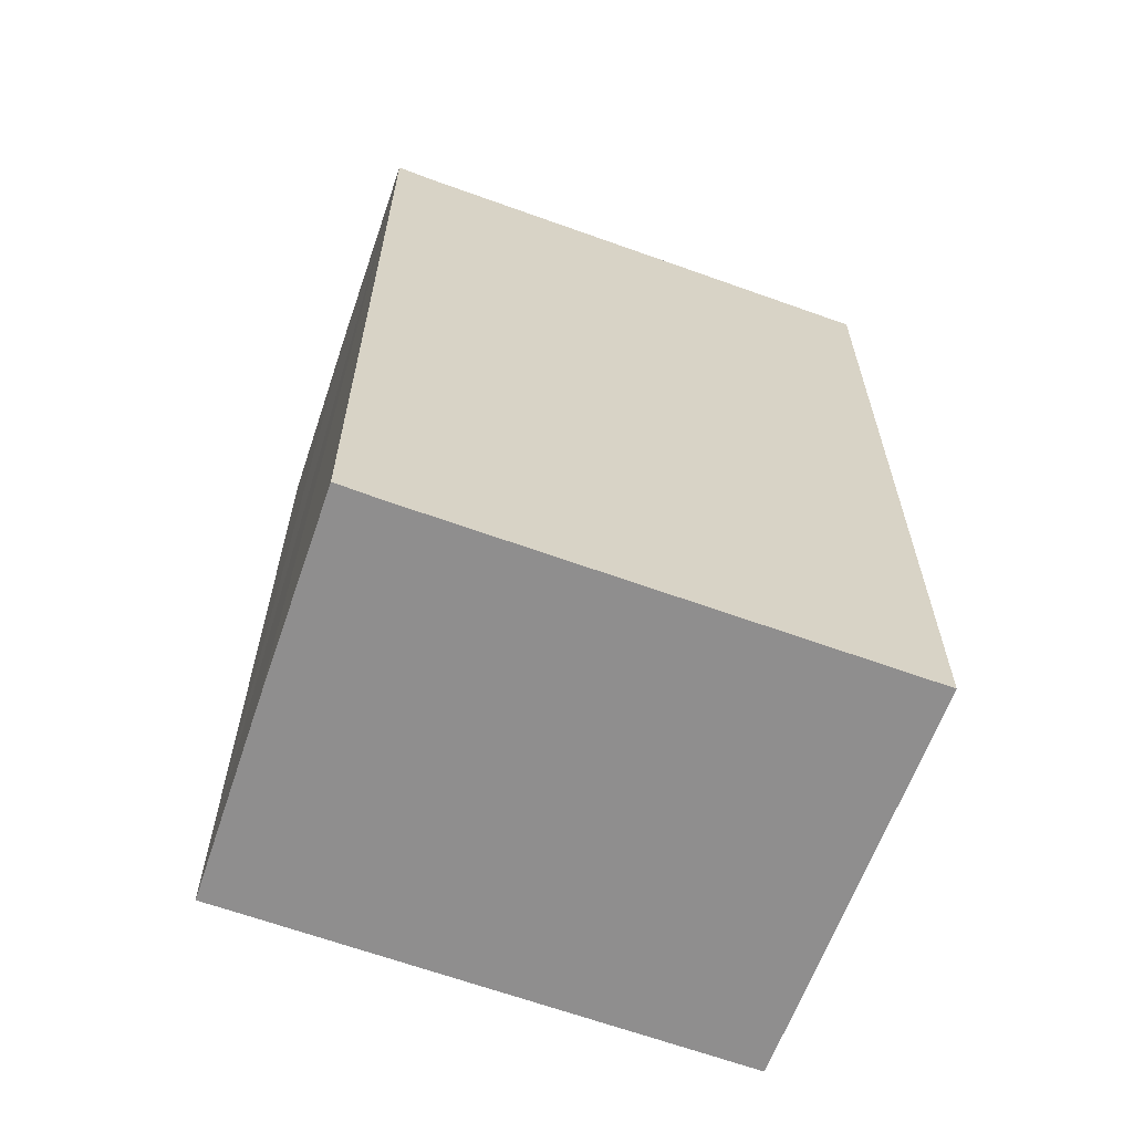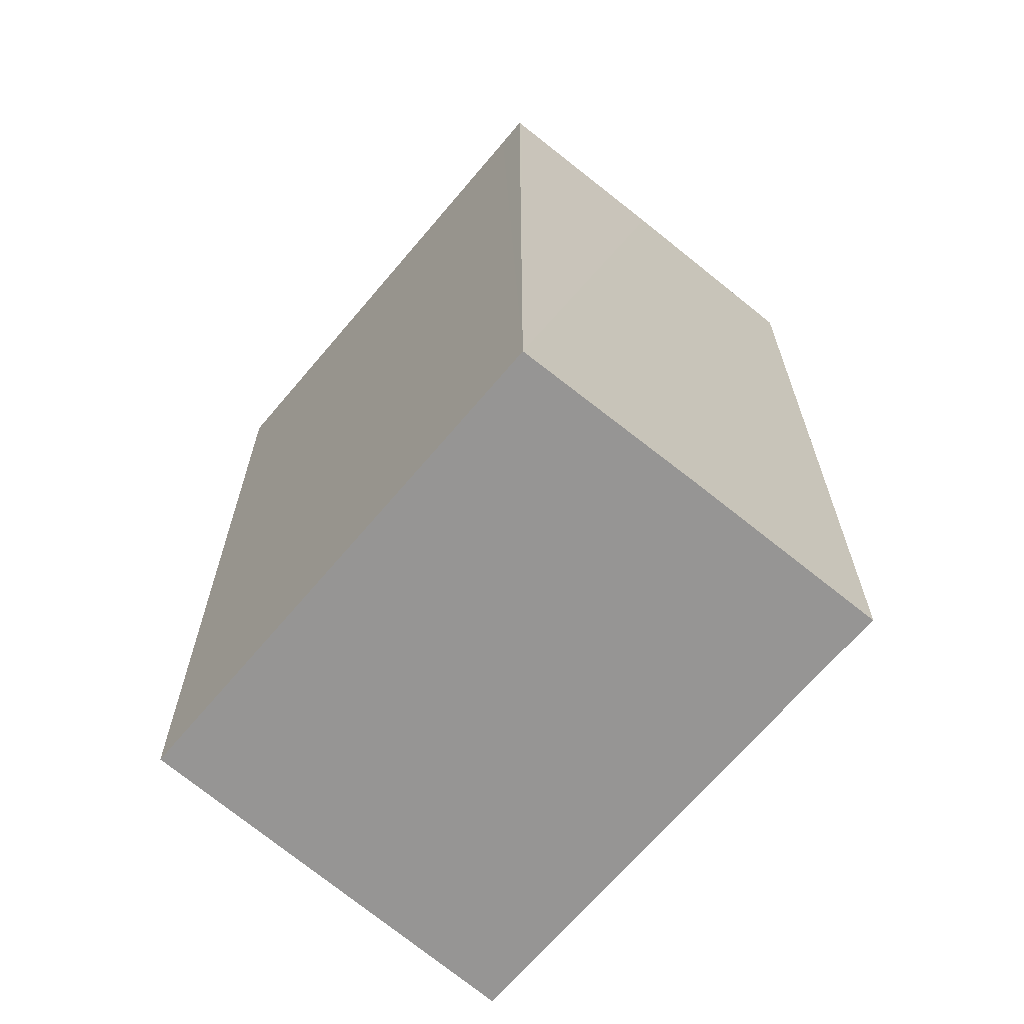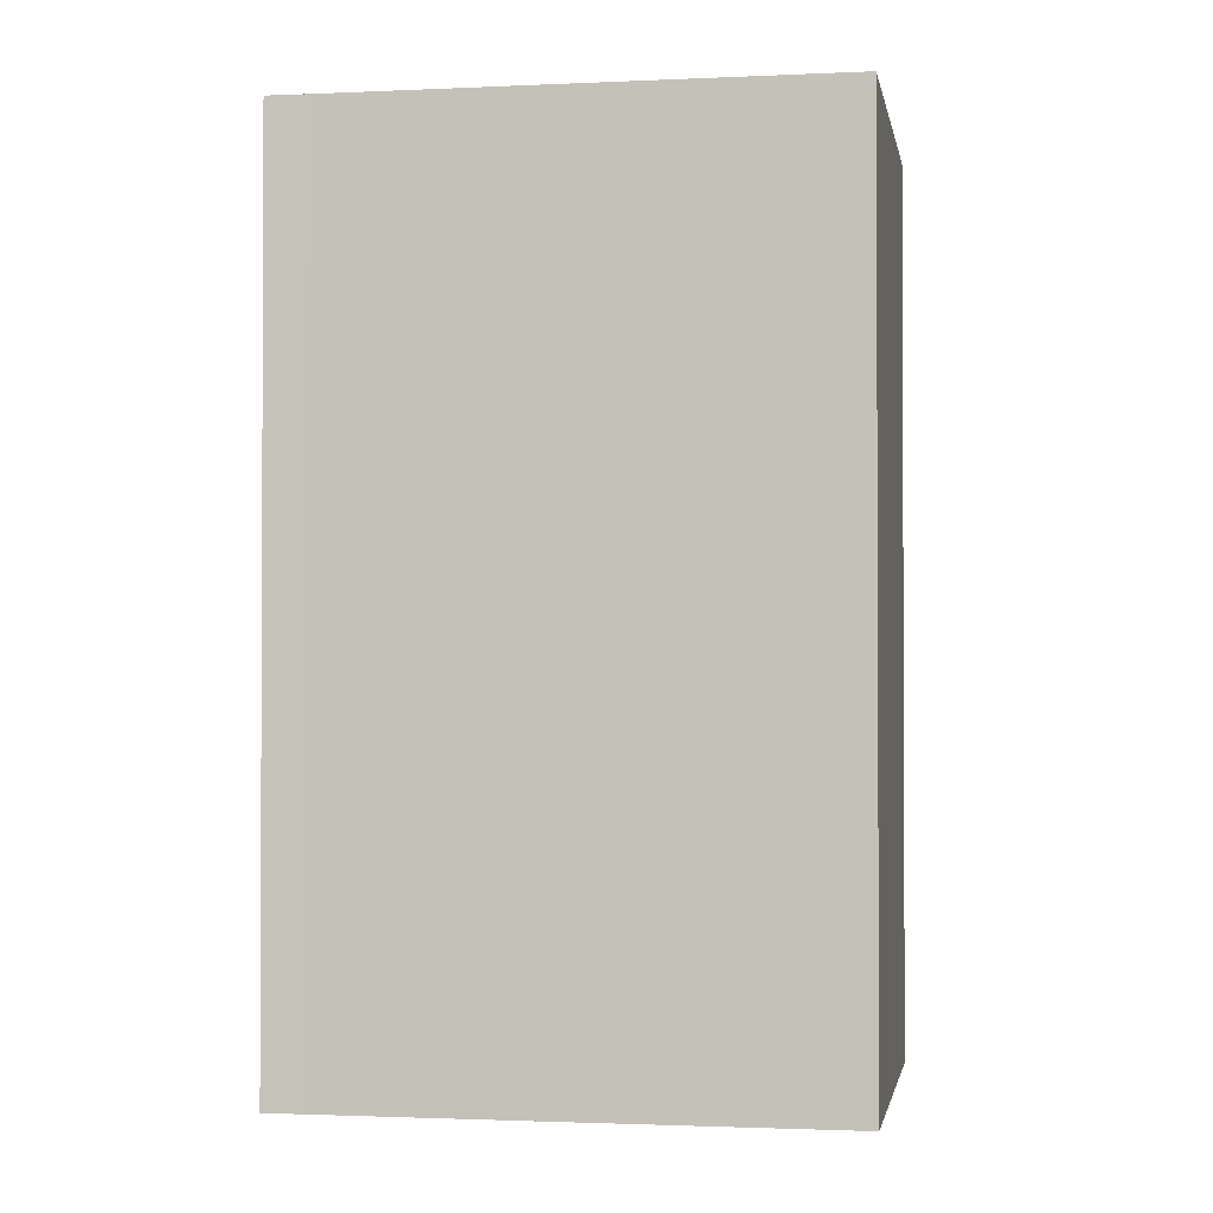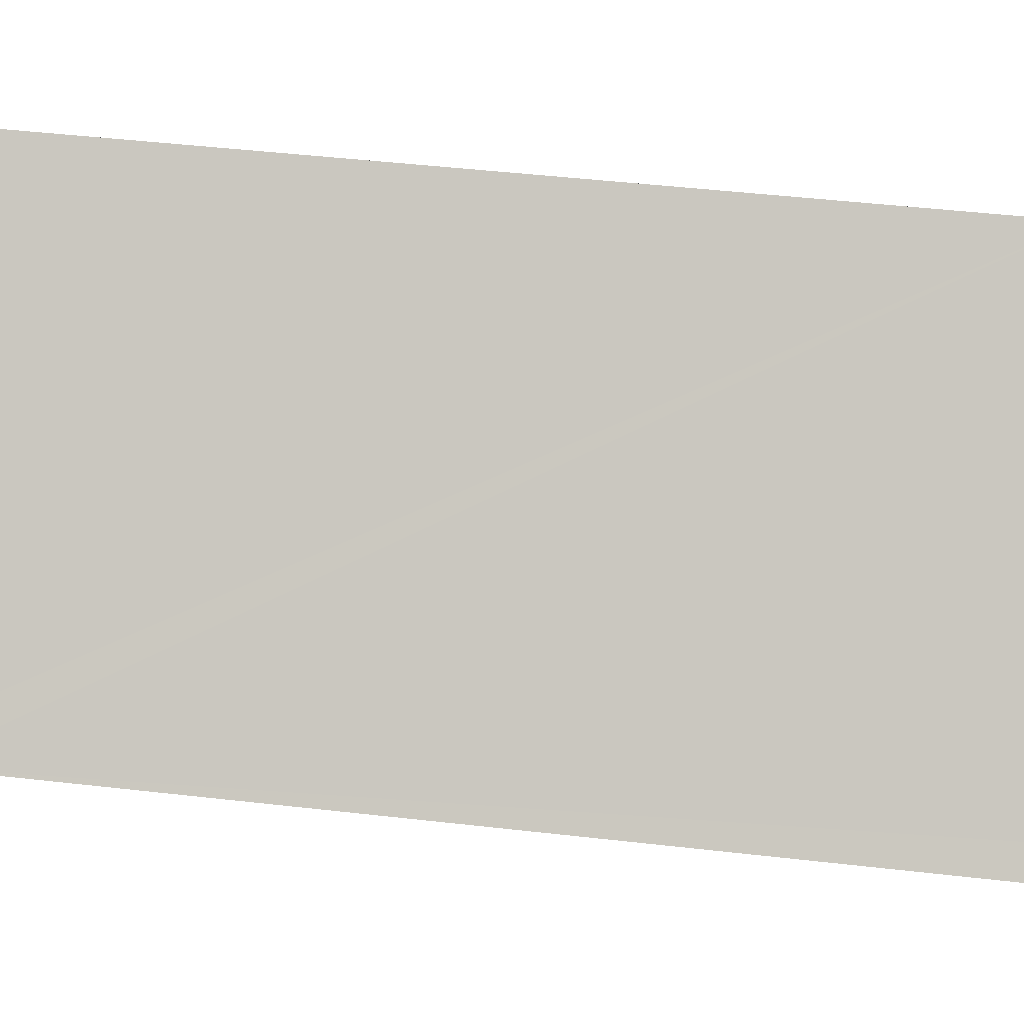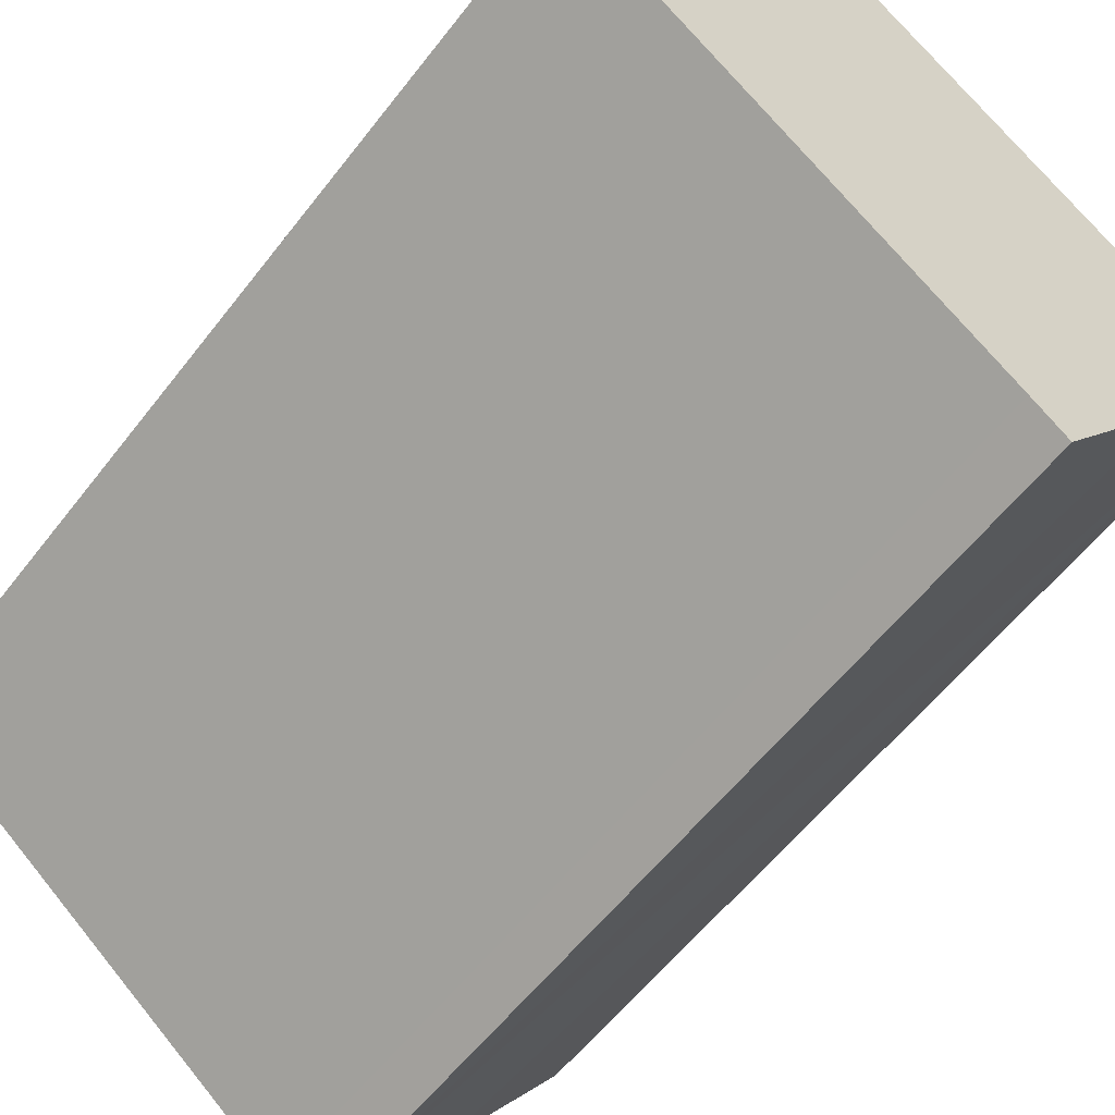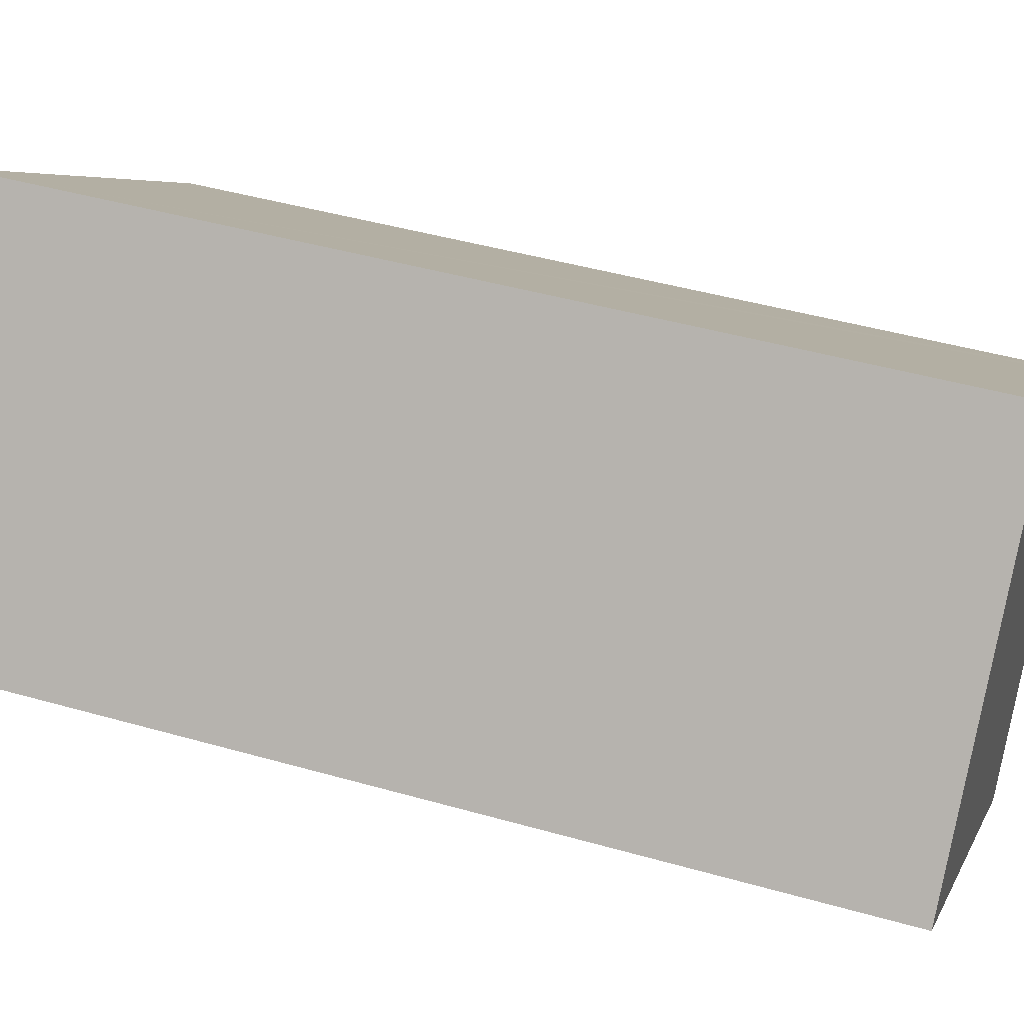
<metadata>
{"format":"obj","ext":"obj","renderer":"f3d","projection":"perspective","resolution":1024,"background":"white","views":[{"elev":-65.0,"azim":-162.0,"up":"+Y"},{"elev":-67.6,"azim":87.8,"up":"+Y"},{"elev":-1.6,"azim":-131.9,"up":"+Y"},{"elev":49.0,"azim":97.2,"up":"+Z"},{"elev":-57.0,"azim":-37.0,"up":"+Z"},{"elev":44.6,"azim":-71.6,"up":"+Z"}]}
</metadata>
<code>
v  1.721 5.995 2.144
v  2.624 5.995 -2.045
v  0 5.995 3.671e-16
v  4.326 5.995 0.112
v  2.851 5.995 -2.229
v  3.707 5.995 -1.09
v  4.48 5.995 -0.041
v  4.496 5.995 -0.019
v  4.496 1.163e-18 -0.019
v  3.707 6.674e-17 -1.09
v  2.851 1.365e-16 -2.229
v  4.48 2.511e-18 -0.041
v  2.624 1.252e-16 -2.045
v  0 0 0
v  1.721 -1.313e-16 2.144
v  4.326 -6.858e-18 0.112
g defaultobject
f 1 2 3
f 2 1 4
f 2 4 5
f 5 4 6
f 6 4 7
f 7 4 8
f 9 7 8
f 7 9 6
f 6 9 5
f 5 9 10
f 5 10 11
f 10 9 12
f 11 2 5
f 2 11 13
f 13 3 2
f 3 13 14
f 14 1 3
f 1 14 15
f 4 9 8
f 9 4 1
f 9 1 16
f 16 1 15
f 13 15 14
f 15 13 11
f 15 11 10
f 15 10 12
f 15 12 16
f 16 12 9

</code>
